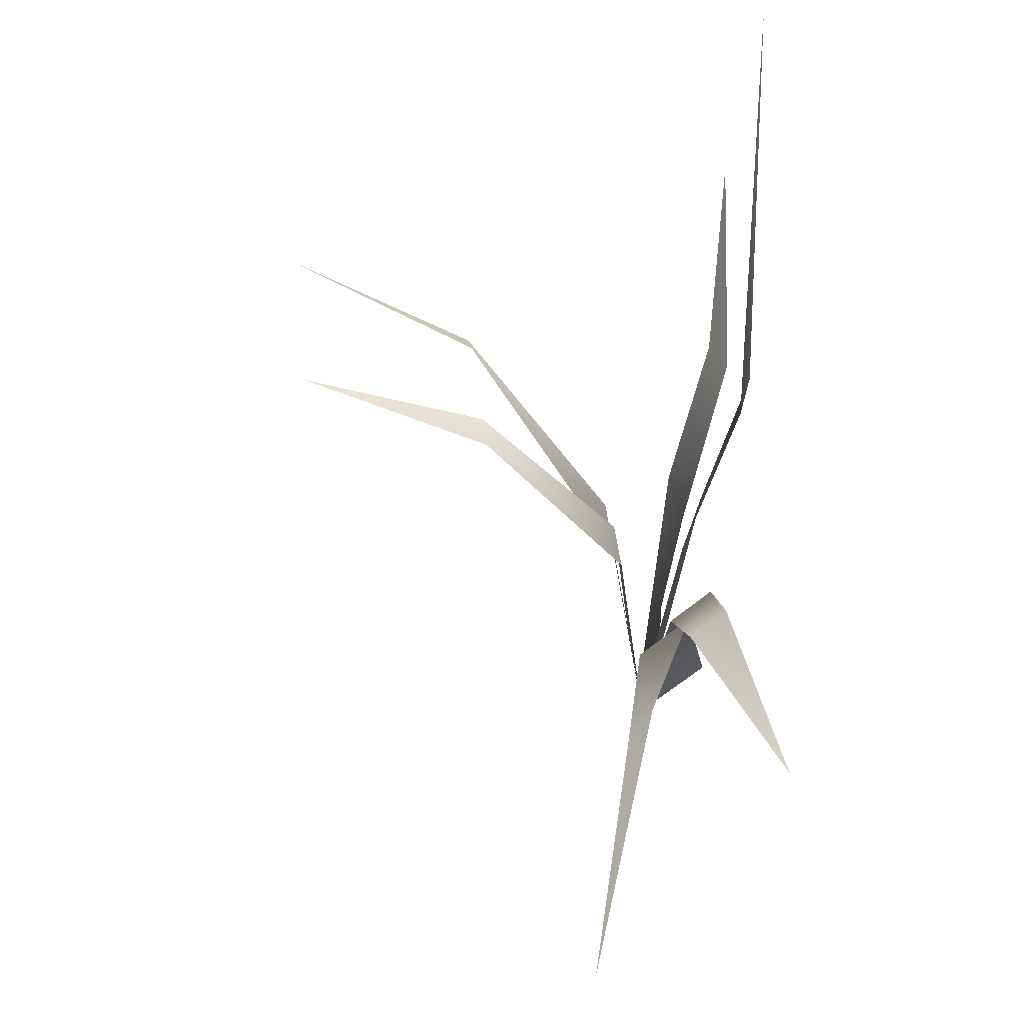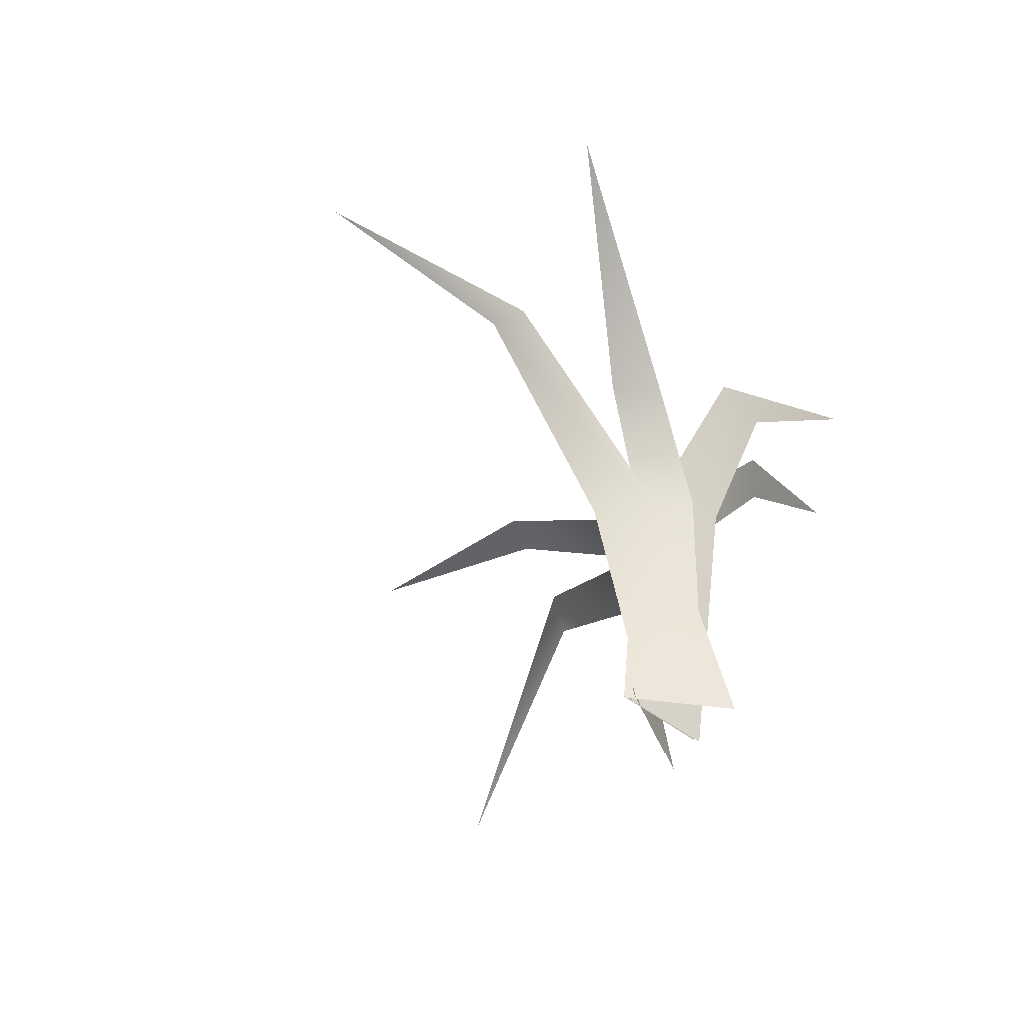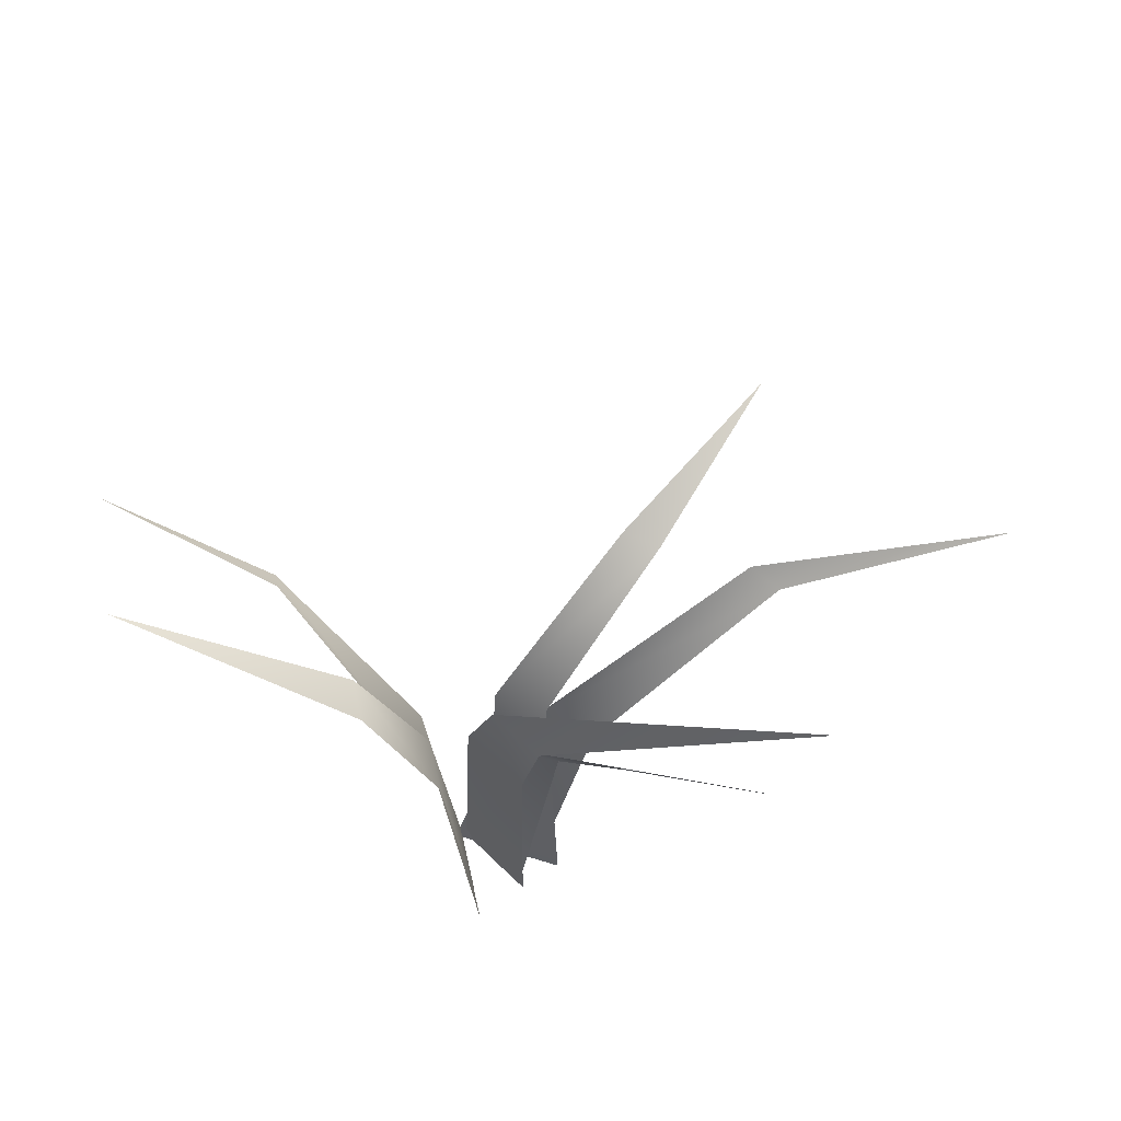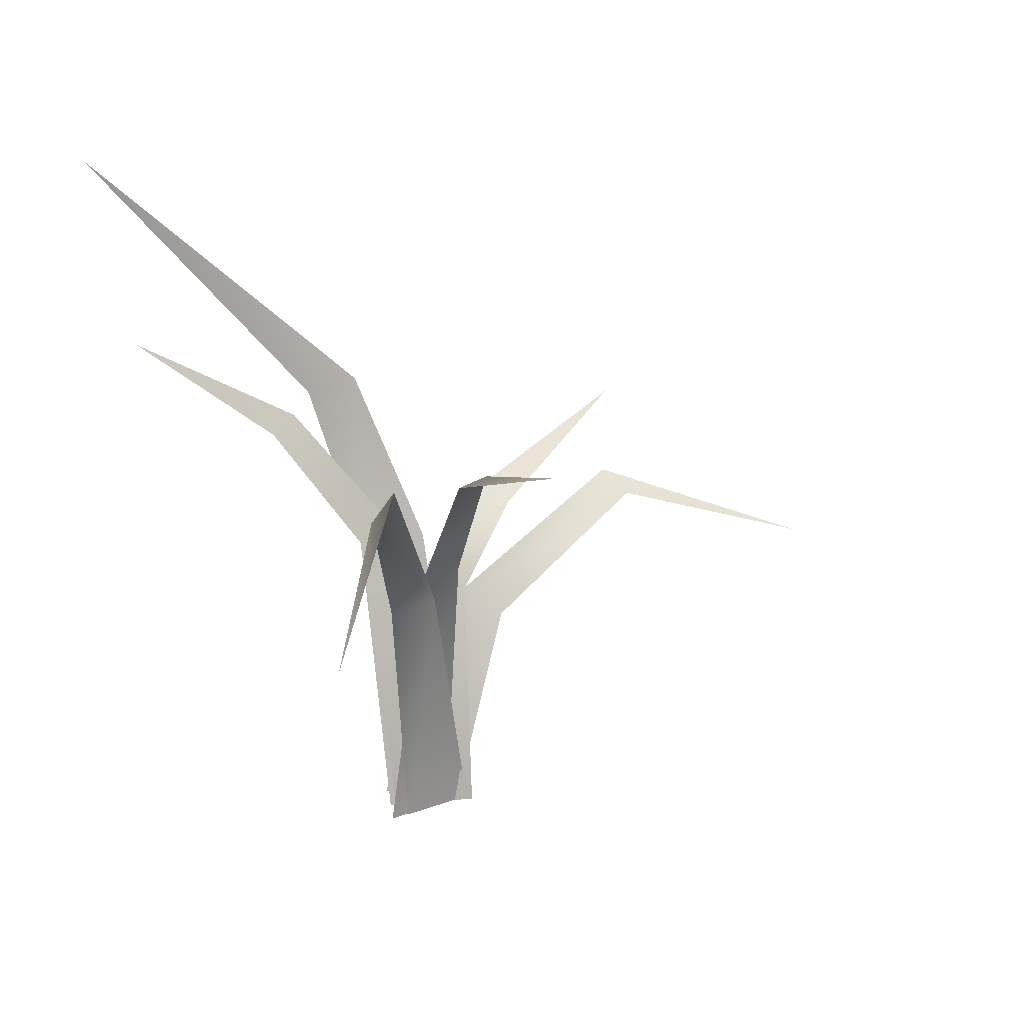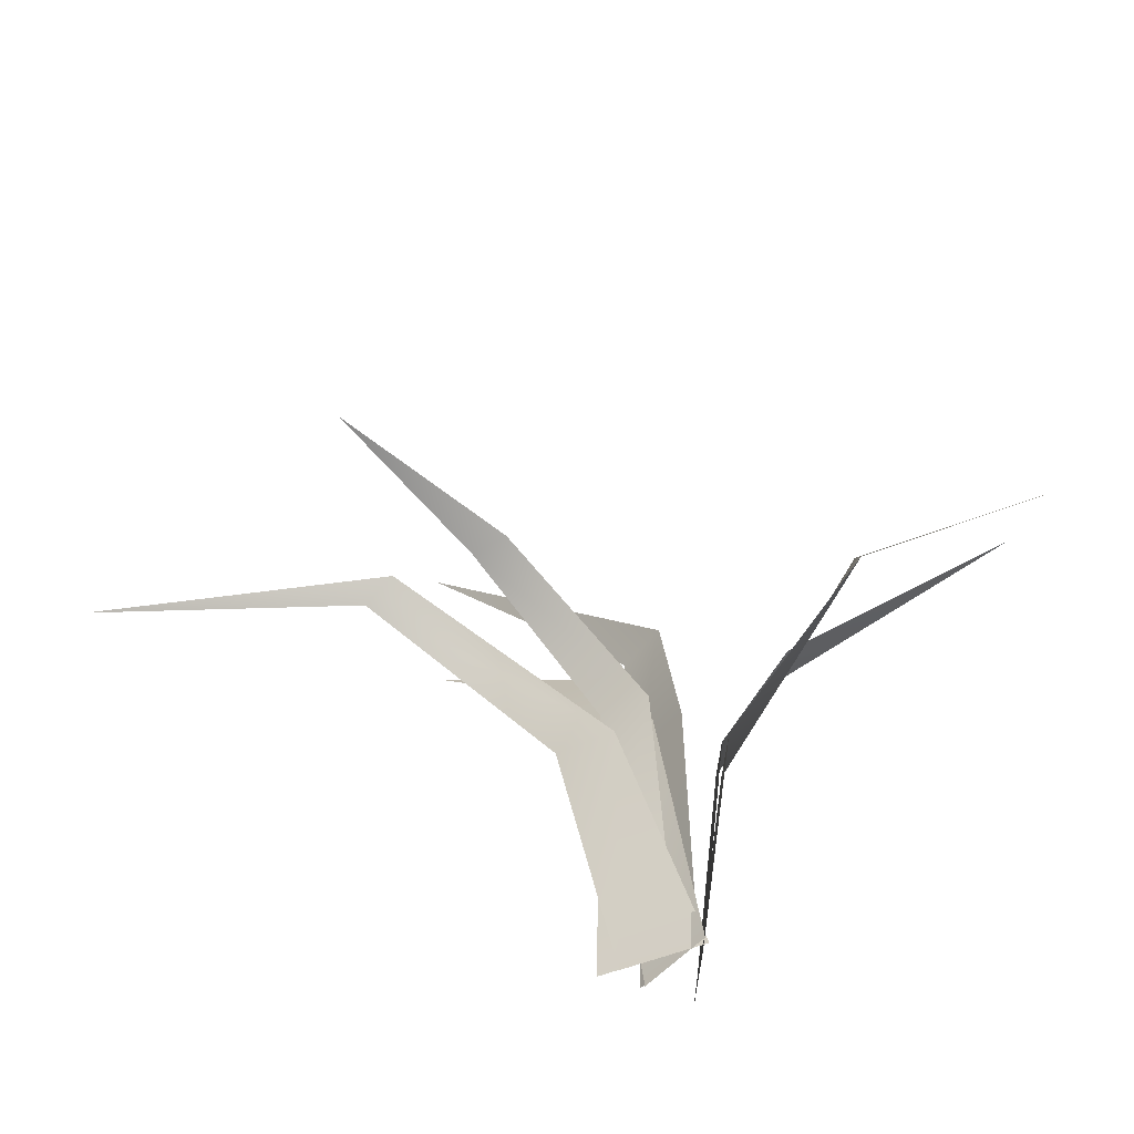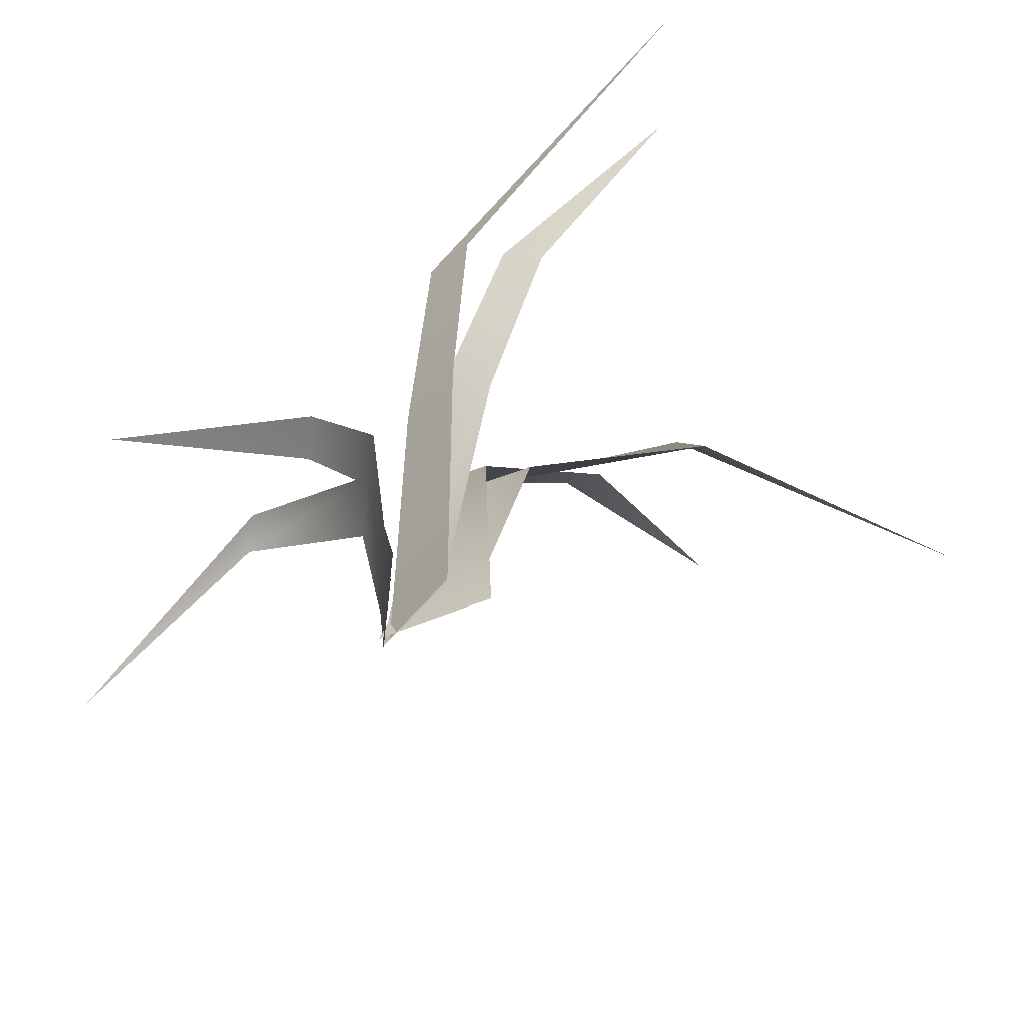
<metadata>
{"format":"obj","ext":"obj","renderer":"f3d","projection":"perspective","resolution":1024,"background":"white","views":[{"elev":57.6,"azim":110.1,"up":"+Y"},{"elev":-46.8,"azim":138.9,"up":"+Y"},{"elev":58.7,"azim":-134.4,"up":"+Y"},{"elev":12.1,"azim":-16.2,"up":"+Y"},{"elev":-43.7,"azim":54.6,"up":"+Y"},{"elev":-56.3,"azim":-128.4,"up":"+Y"}]}
</metadata>
<code>
g Grass_e_TwoS_02
v -0.1304 0.1708 0.3511
v -0.05259 0.2415 0.1721
v 0.01001 0.1294 0.03665
v -0.02771 0.1269 0.05643
v -0.07046 0.2234 0.1814
v -0.2045 0.3289 0.03268
v -0.1032 0.2549 0.00739
v -0.04005 0.1708 0.01259
v -0.007692 0.1742 -0.008559
v -0.08421 0.2658 -0.01144
v 0.03056 0.2649 0.2676
v 0.02313 0.2409 0.1323
v 0.03149 0.15 0.02443
v 0.000486 0.1472 0.04057
v 0.000362 0.2361 0.144
v -0.2351 0.4569 0.02482
v -0.06896 0.2789 -0.03167
v -0.03442 0.1667 -0.01479
v 0.0143 0.1682 -0.01569
v -0.03262 0.2873 -0.03551
v 0.04503 -0.04002 -0.005757
v -0.008329 -0.04059 0.02219
v -0.01209 -0.04124 -5.1e-05
v 0.04841 -0.04031 -5.1e-05
v 0.02592 -0.03943 0.003886
v -0.0222 -0.04029 0.02908
v -0.01665 -0.03991 -5.1e-05
v 0.0413 -0.03985 -5.1e-05
v 0.336 0.1429 -0.06116
v 0.1664 0.2054 -0.04133
v 0.03397 0.1071 -0.03075
v 0.07359 0.1044 -0.006028
v 0.183 0.1877 -0.03092
v 0.2024 0.2496 -0.1452
v 0.06333 0.1871 -0.06277
v 0.01621 0.1251 -0.04096
v 0.04841 0.122 -0.02075
v 0.09044 0.183 -0.04555
v -0.01141 -0.04055 -0.03721
v 0.03749 -0.04109 -0.006681
v 0.005079 -0.04003 -0.02659
v 0.04792 -0.04083 0.000187
v -0.1303 0.1707 0.3512
v -0.05253 0.2415 0.1721
v 0.01006 0.1293 0.03673
v -0.02765 0.1268 0.05651
v -0.07039 0.2233 0.1814
v -0.2046 0.3289 0.0326
v -0.1033 0.2548 0.007314
v -0.04009 0.1708 0.0125
v -0.007726 0.1742 -0.008651
v -0.08426 0.2657 -0.01152
v 0.03059 0.2648 0.2676
v 0.02317 0.2409 0.1323
v 0.03154 0.15 0.02451
v 0.000532 0.1471 0.04065
v 0.000397 0.236 0.144
v -0.2352 0.4569 0.02473
v -0.06897 0.2789 -0.03177
v -0.03442 0.1667 -0.01489
v 0.0143 0.1682 -0.01579
v -0.03263 0.2873 -0.03561
v 0.04508 -0.04004 -0.005669
v -0.008283 -0.0406 0.02228
v -0.01212 -0.04124 -0.000148
v 0.04838 -0.04032 -0.000148
v 0.02597 -0.03944 0.003974
v -0.02216 -0.0403 0.02916
v -0.01665 -0.03992 -0.00015
v 0.0413 -0.03986 -0.00015
v 0.3359 0.1428 -0.06123
v 0.1664 0.2053 -0.04141
v 0.03401 0.1071 -0.03083
v 0.07363 0.1044 -0.006111
v 0.183 0.1876 -0.03099
v 0.2024 0.2495 -0.1453
v 0.06336 0.1871 -0.06284
v 0.01626 0.1251 -0.04105
v 0.04845 0.122 -0.02083
v 0.09047 0.1829 -0.04561
v -0.01136 -0.04056 -0.0373
v 0.03754 -0.0411 -0.006765
v 0.005131 -0.04004 -0.02667
v 0.04797 -0.04084 0.000102
f 13 14 15 12
f 8 9 10 7
f 8 23 24 9
f 6 7 10
f 16 17 20
f 18 19 20 17
f 13 25 26 14
f 11 12 15
f 1 2 5
f 3 4 5 2
f 18 27 28 19
f 31 39 40 32
f 31 32 33 30
f 36 41 42 37
f 3 21 22 4
f 36 37 38 35
f 29 30 33
f 34 35 38
f 55 54 57 56
f 50 49 52 51
f 50 51 66 65
f 48 52 49
f 58 62 59
f 60 59 62 61
f 55 56 68 67
f 53 57 54
f 43 47 44
f 45 44 47 46
f 60 61 70 69
f 73 74 82 81
f 73 72 75 74
f 78 79 84 83
f 45 46 64 63
f 78 77 80 79
f 71 75 72
f 76 80 77

</code>
